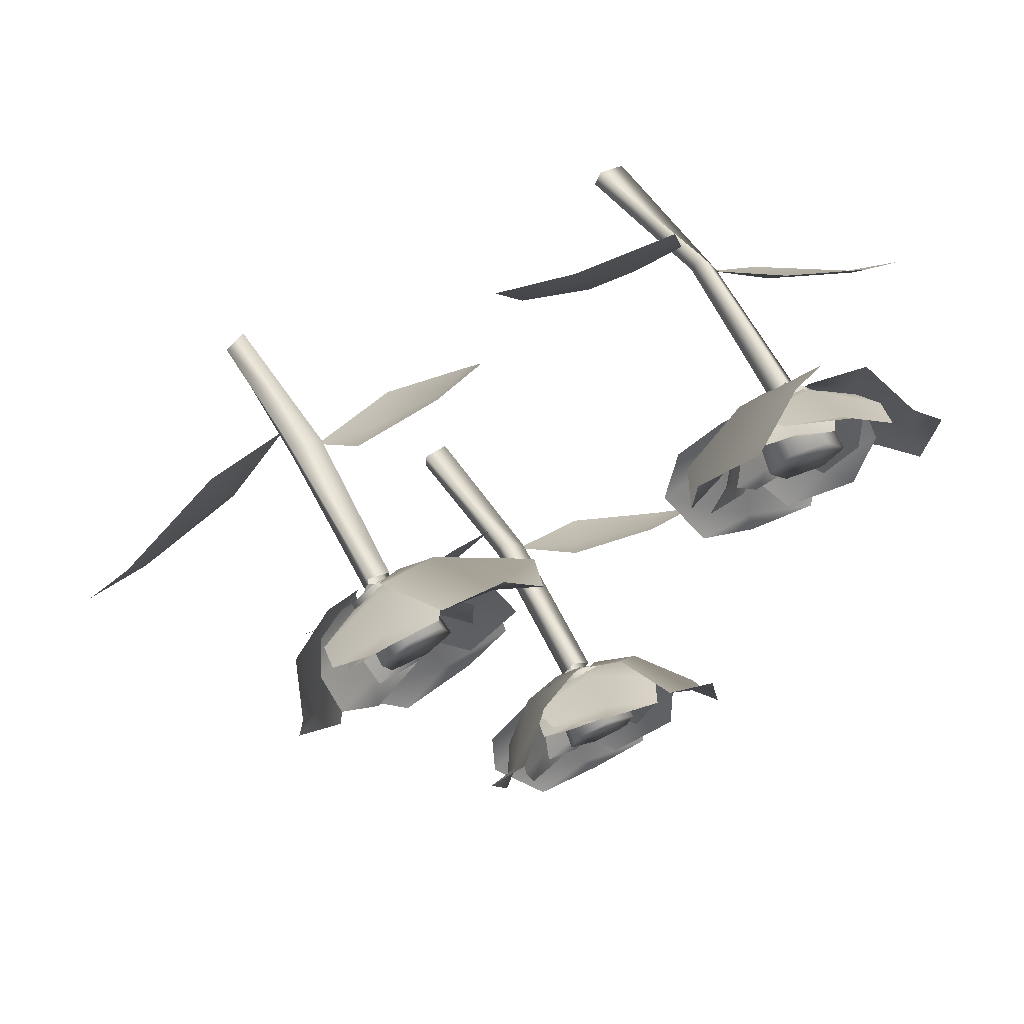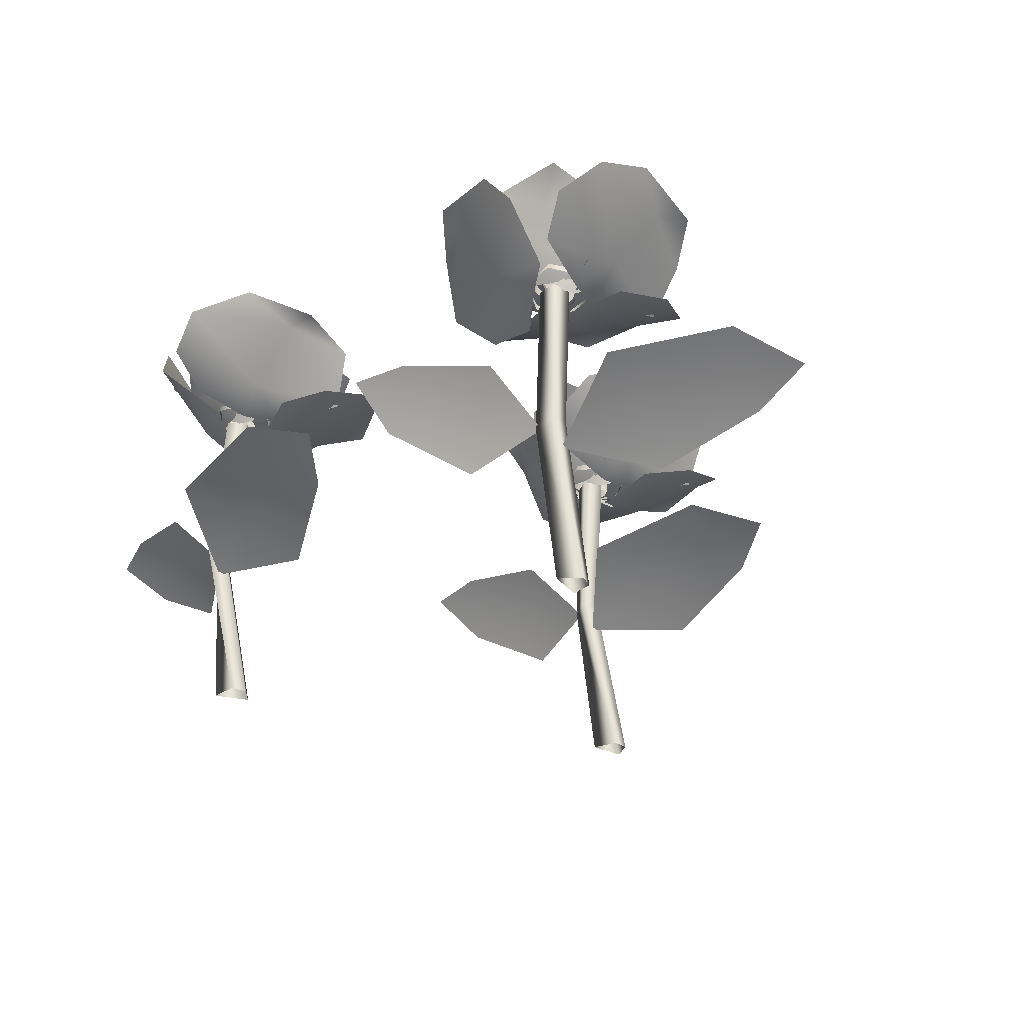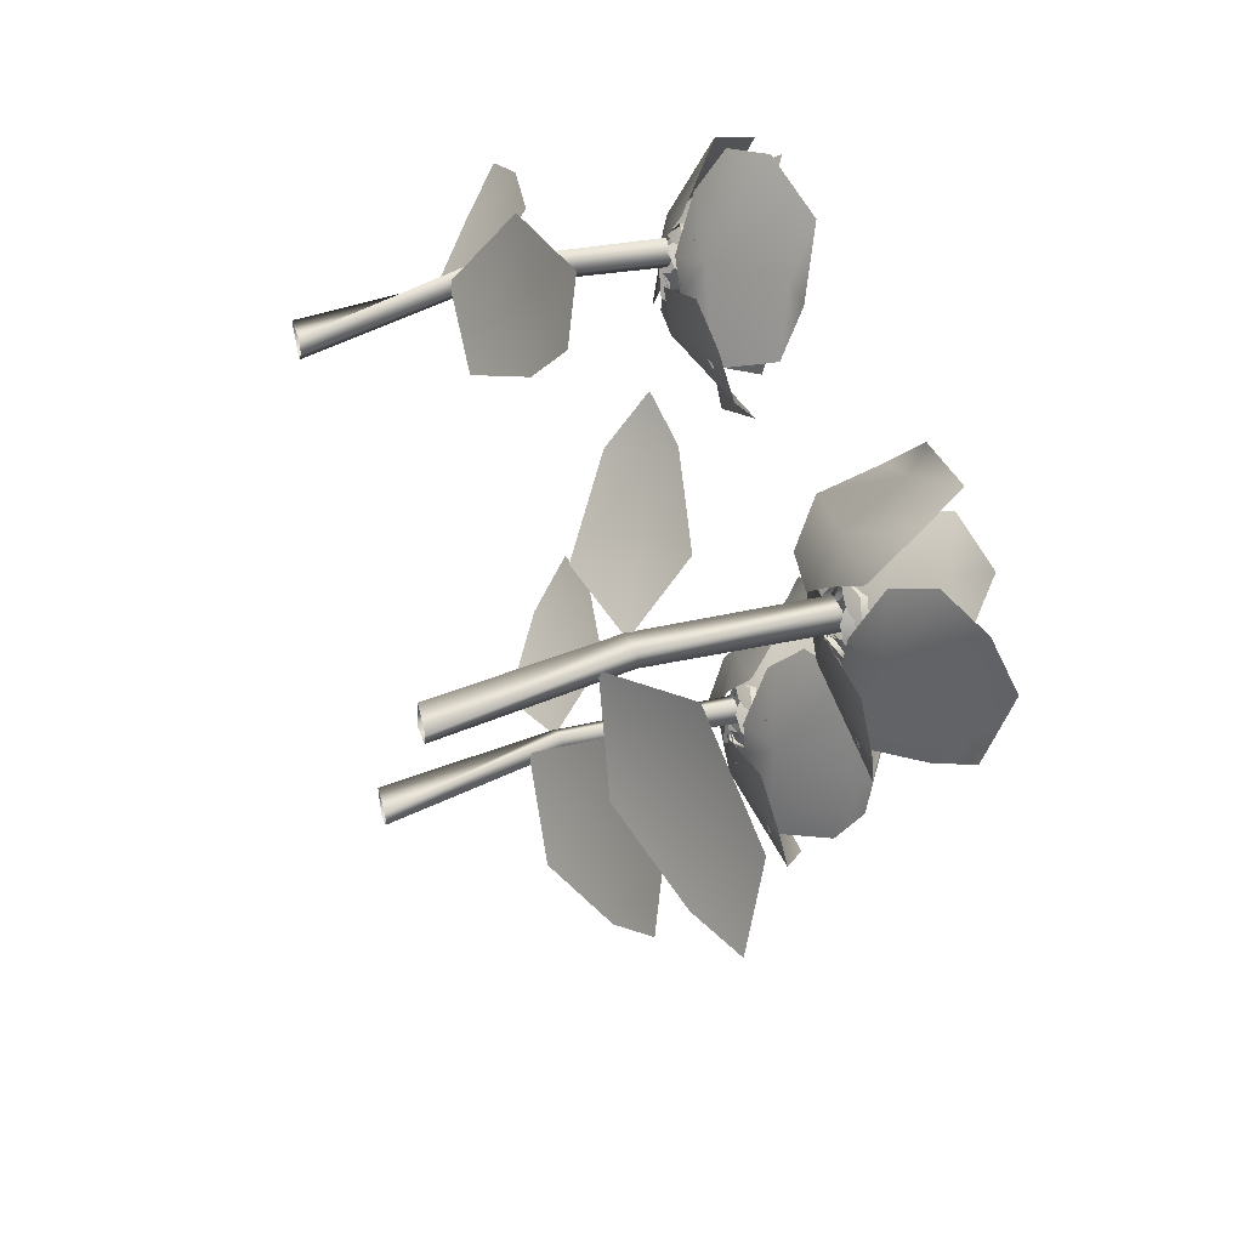
<metadata>
{"format":"obj","ext":"obj","renderer":"f3d","projection":"perspective","resolution":1024,"background":"white","views":[{"elev":55.1,"azim":153.7,"up":"+Z"},{"elev":-30.8,"azim":41.4,"up":"+Y"},{"elev":43.9,"azim":72.8,"up":"+Z"}]}
</metadata>
<code>
o flowerStem.003_Plane.008
v -0.4864 0.2091 0.2877
v -0.4898 0.4182 0.2737
v -0.5125 0.4182 0.2599
v -0.5187 0.2091 0.2614
v -0.4986 0.4182 0.2372
v -0.5015 0.2091 0.2527
v -0.476 0.4182 0.251
v -0.4788 0.2091 0.2665
v -0.4641 -0 0.2282
v -0.4654 -0 0.2478
v -0.4868 -0 0.2143
v -0.4961 -0 0.2559
v -0.5051 0.4696 0.0564
v -0.4848 0.4709 0.09044
v -0.4152 0.4806 0.07473
v -0.5722 0.4813 0.0982
v -0.36 0.4414 0.1208
v -0.4825 0.4113 0.1648
v -0.5963 0.4337 0.1533
v -0.5287 0.4213 0.2156
v -0.4848 0.4088 0.2205
v -0.3626 0.4283 0.1843
v -0.4141 0.4239 0.2255
v -0.3208 0.5138 0.2301
v -0.3566 0.5114 0.2466
v -0.3547 0.5451 0.3102
v -0.3532 0.4932 0.1602
v -0.3962 0.5133 0.3752
v -0.4121 0.4376 0.2663
v -0.3891 0.4281 0.1525
v -0.4561 0.419 0.2159
v -0.4645 0.4191 0.2611
v -0.4534 0.4828 0.3726
v -0.4838 0.4522 0.3226
v -0.6301 0.5436 0.3084
v -0.6111 0.5267 0.2781
v -0.6546 0.5279 0.2207
v -0.5603 0.5504 0.3463
v -0.6561 0.4639 0.1736
v -0.5695 0.4436 0.2733
v -0.519 0.4911 0.3669
v -0.5024 0.441 0.2907
v -0.5226 0.4191 0.2557
v -0.6055 0.4268 0.1572
v -0.5479 0.4164 0.1878
v -0.6031 0.4976 0.1532
v -0.5595 0.4779 0.1689
v -0.5255 0.4854 0.1137
v -0.6041 0.4925 0.229
v -0.4892 0.4481 0.1308
v -0.5314 0.4303 0.204
v -0.5829 0.4658 0.2644
v -0.5238 0.431 0.2552
v -0.5048 0.4146 0.232
v -0.4619 0.4232 0.1621
v -0.4654 0.413 0.195
v -0.3973 0.4863 0.1317
v -0.4179 0.4759 0.1746
v -0.3736 0.5083 0.21
v -0.4699 0.4591 0.1214
v -0.3824 0.4808 0.2578
v -0.4457 0.4306 0.213
v -0.5014 0.4308 0.1463
v -0.4961 0.4189 0.2142
v -0.4737 0.416 0.2401
v -0.4116 0.4571 0.2883
v -0.4458 0.4365 0.2816
v -0.4661 0.5492 0.3511
v -0.4877 0.5171 0.3161
v -0.5473 0.5434 0.3199
v -0.4122 0.5095 0.3078
v -0.5687 0.4981 0.3029
v -0.4939 0.455 0.2961
v -0.4086 0.4668 0.2839
v -0.4636 0.4312 0.2615
v -0.4965 0.4244 0.2679
v -0.5717 0.4578 0.2762
v -0.5494 0.4336 0.2614
v -0.518 0.4469 0.273
v -0.5206 0.464 0.2829
v -0.4683 0.4553 0.2733
v -0.4843 0.4157 0.2625
v -0.5095 0.49 0.2905
v -0.4878 0.5209 0.2955
v -0.4607 0.4957 0.2699
v -0.4189 0.4556 0.2331
v -0.4127 0.4839 0.2404
v -0.4657 0.4175 0.2458
v -0.4283 0.5122 0.2875
v -0.446 0.4376 0.2463
v -0.4393 0.4489 0.236
v -0.4725 0.436 0.2034
v -0.4817 0.4084 0.2366
v -0.4241 0.4651 0.2091
v -0.4207 0.485 0.1726
v -0.473 0.47 0.1764
v -0.5196 0.4421 0.1754
v -0.519 0.4627 0.1547
v -0.5049 0.4138 0.2288
v -0.4701 0.4733 0.1439
v -0.4939 0.4071 0.2053
v -0.5026 0.4343 0.1778
v -0.5117 0.4459 0.2354
v -0.5041 0.4108 0.2433
v -0.5286 0.4564 0.1681
v -0.5535 0.4878 0.1704
v -0.5395 0.4848 0.2234
v -0.5294 0.472 0.2819
v -0.5577 0.4965 0.2724
v -0.5053 0.4238 0.2648
v -0.5744 0.4985 0.2248
v -0.4912 0.4137 0.2071
v -0.489 0.4912 0.1789
v -0.4486 0.4969 0.2032
v -0.4563 0.4187 0.2281
v -0.4501 0.5097 0.2489
v -0.4575 0.4297 0.2677
v -0.4919 0.5167 0.2703
v -0.4937 0.4358 0.2862
v -0.5323 0.5109 0.246
v -0.5287 0.4309 0.2651
v -0.4904 0.5039 0.2246
v -0.5308 0.4982 0.2002
v -0.5274 0.4198 0.2256
v -0.1792 0.2218 0.285
v -0.2527 0.2565 0.337
v -0.2574 0.2243 0.2796
v -0.3936 0.2043 0.2722
v -0.3754 0.1607 0.2034
v -0.2447 0.1967 0.2391
v -0.4002 0.2347 0.3598
v -0.4841 0.1716 0.2699
v -0.7385 0.2893 0.3156
v -0.7129 0.2424 0.2604
v -0.6834 0.2739 0.2905
v -0.5825 0.2394 0.2638
v -0.5625 0.2819 0.3108
v -0.6726 0.2989 0.3202
v -0.6137 0.183 0.2271
v -0.5118 0.2097 0.2597
f 1 2 3 4
f 4 3 5 6
f 6 5 7 8
f 8 7 2 1
f 9 8 1 10
f 11 6 8 9
f 12 4 6 11
f 10 1 4 12
f 13 14 15
f 16 14 13
f 17 15 14 18
f 19 18 14 16
f 20 21 18 19
f 17 18 22
f 23 22 18 21
f 24 25 26
f 27 25 24
f 28 26 25 29
f 30 29 25 27
f 31 32 29 30
f 28 29 33
f 34 33 29 32
f 35 36 37
f 38 36 35
f 39 37 36 40
f 41 40 36 38
f 42 43 40 41
f 39 40 44
f 45 44 40 43
f 46 47 48
f 49 47 46
f 50 48 47 51
f 52 51 47 49
f 53 54 51 52
f 50 51 55
f 56 55 51 54
f 57 58 59
f 60 58 57
f 61 59 58 62
f 63 62 58 60
f 64 65 62 63
f 61 62 66
f 67 66 62 65
f 68 69 70
f 71 69 68
f 72 70 69 73
f 74 73 69 71
f 75 76 73 74
f 72 73 77
f 78 77 73 76
f 79 80 81 82
f 83 81 80
f 83 84 85 81
f 86 81 85 87
f 88 82 81 86
f 87 85 89
f 89 85 84
f 90 91 92 93
f 94 92 91
f 94 95 96 92
f 97 92 96 98
f 99 93 92 97
f 98 96 100
f 100 96 95
f 101 102 103 104
f 105 103 102
f 105 106 107 103
f 108 103 107 109
f 110 104 103 108
f 109 107 111
f 111 107 106
f 112 113 114 115
f 115 114 116 117
f 117 116 118 119
f 119 118 120 121
f 120 118 122
f 121 120 123 124
f 124 123 113 112
f 116 122 118
f 113 123 122
f 114 113 122
f 123 120 122
f 116 114 122
f 125 127 126
f 128 127 130 129
f 128 132 131
f 131 126 127 128
f 130 127 125
f 129 132 128
f 133 135 134
f 136 135 138 137
f 136 140 139
f 139 134 135 136
f 138 135 133
f 137 140 136
o flowerStem.004_Plane.008
v -0.7655 0.2091 0.7432
v -0.7643 0.4182 0.7289
v -0.7815 0.4182 0.7086
v -0.7878 0.2091 0.7081
v -0.7612 0.4182 0.6914
v -0.7687 0.2091 0.7052
v -0.744 0.4182 0.7117
v -0.7515 0.2091 0.7255
v -0.7256 -0 0.6937
v -0.733 -0 0.7119
v -0.7428 -0 0.6734
v -0.7647 -0 0.71
v -0.7107 0.4696 0.5177
v -0.7021 0.4709 0.5564
v -0.6311 0.4806 0.5633
v -0.7875 0.4813 0.5364
v -0.5931 0.4414 0.6243
v -0.7232 0.4113 0.6278
v -0.8276 0.4337 0.5811
v -0.783 0.4213 0.6615
v -0.7428 0.4088 0.6799
v -0.6155 0.4283 0.6838
v -0.6773 0.4239 0.7068
v -0.5901 0.5138 0.7405
v -0.6293 0.5114 0.7449
v -0.6474 0.5451 0.8059
v -0.599 0.4932 0.6639
v -0.7071 0.5133 0.8546
v -0.6882 0.4376 0.7462
v -0.6306 0.4281 0.6453
v -0.7141 0.419 0.6846
v -0.7363 0.4191 0.7248
v -0.7607 0.4828 0.8342
v -0.7739 0.4522 0.7771
v -0.9084 0.5436 0.7179
v -0.8808 0.5267 0.695
v -0.9041 0.5279 0.6269
v -0.8539 0.5504 0.7758
v -0.8908 0.4639 0.5817
v -0.8398 0.4436 0.7035
v -0.8212 0.4911 0.8082
v -0.7816 0.441 0.741
v -0.7898 0.4191 0.7015
v -0.8376 0.4268 0.582
v -0.7925 0.4164 0.6291
v -0.8341 0.4976 0.579
v -0.7976 0.4779 0.6075
v -0.748 0.4854 0.5657
v -0.8588 0.4925 0.6506
v -0.7189 0.4481 0.5934
v -0.7819 0.4303 0.6497
v -0.8498 0.4658 0.6908
v -0.7908 0.431 0.7007
v -0.7654 0.4146 0.6845
v -0.7027 0.4232 0.6316
v -0.7164 0.413 0.6618
v -0.6319 0.4863 0.623
v -0.6649 0.4759 0.6573
v -0.634 0.5083 0.7047
v -0.6976 0.4591 0.5905
v -0.6573 0.4808 0.7475
v -0.7033 0.4306 0.6851
v -0.7354 0.4308 0.6042
v -0.7516 0.4189 0.6704
v -0.7385 0.416 0.7019
v -0.6946 0.4571 0.7673
v -0.725 0.4365 0.7501
v -0.766 0.5492 0.8098
v -0.7755 0.5171 0.7698
v -0.8333 0.5434 0.7547
v -0.7013 0.5095 0.7856
v -0.8483 0.4981 0.7319
v -0.7752 0.455 0.7488
v -0.6904 0.4668 0.764
v -0.7355 0.4312 0.7255
v -0.7688 0.4244 0.7213
v -0.8428 0.4578 0.7056
v -0.817 0.4336 0.6985
v -0.7908 0.4469 0.7194
v -0.7964 0.464 0.728
v -0.7437 0.4553 0.7352
v -0.7556 0.4157 0.72
v -0.7883 0.49 0.7386
v -0.7692 0.5209 0.7502
v -0.7355 0.4957 0.7344
v -0.6842 0.4556 0.7125
v -0.6806 0.4839 0.7214
v -0.7326 0.4175 0.71
v -0.7102 0.5122 0.7612
v -0.7141 0.4376 0.7165
v -0.7045 0.4489 0.7089
v -0.7258 0.436 0.6675
v -0.7449 0.4084 0.6961
v -0.6816 0.4651 0.6881
v -0.667 0.485 0.6545
v -0.7178 0.47 0.6418
v -0.7617 0.4421 0.6261
v -0.7547 0.4627 0.6067
v -0.7646 0.4138 0.6815
v -0.7049 0.4733 0.6118
v -0.7467 0.4071 0.6626
v -0.7463 0.4343 0.6338
v -0.773 0.4459 0.6856
v -0.7683 0.4108 0.6955
v -0.768 0.4564 0.6165
v -0.7924 0.4878 0.6109
v -0.7957 0.4848 0.6656
v -0.8044 0.472 0.7242
v -0.8283 0.4965 0.7063
v -0.7762 0.4238 0.7156
v -0.8293 0.4985 0.6559
v -0.7447 0.4137 0.6652
v -0.7338 0.4912 0.6391
v -0.7031 0.4969 0.6748
v -0.7181 0.4187 0.6961
v -0.7188 0.5097 0.7178
v -0.7317 0.4297 0.7333
v -0.7652 0.5167 0.725
v -0.7719 0.4358 0.7395
v -0.7959 0.5109 0.6892
v -0.7985 0.4309 0.7085
v -0.7495 0.5039 0.682
v -0.7802 0.4982 0.6462
v -0.7849 0.4198 0.6714
v -0.4729 0.2218 0.8369
v -0.5589 0.2565 0.8632
v -0.5454 0.2243 0.8073
v -0.6725 0.2043 0.7576
v -0.6336 0.1607 0.698
v -0.5206 0.1967 0.7729
v -0.7062 0.2347 0.8387
v -0.7577 0.1716 0.727
v -1.014 0.2893 0.6907
v -0.9719 0.2424 0.6463
v -0.9534 0.2739 0.6841
v -0.8492 0.2394 0.6904
v -0.8449 0.2819 0.7413
v -0.9524 0.2989 0.7157
v -0.8673 0.183 0.6458
v -0.7808 0.2097 0.7087
f 141 142 143 144
f 144 143 145 146
f 146 145 147 148
f 148 147 142 141
f 149 148 141 150
f 151 146 148 149
f 152 144 146 151
f 150 141 144 152
f 153 154 155
f 156 154 153
f 157 155 154 158
f 159 158 154 156
f 160 161 158 159
f 157 158 162
f 163 162 158 161
f 164 165 166
f 167 165 164
f 168 166 165 169
f 170 169 165 167
f 171 172 169 170
f 168 169 173
f 174 173 169 172
f 175 176 177
f 178 176 175
f 179 177 176 180
f 181 180 176 178
f 182 183 180 181
f 179 180 184
f 185 184 180 183
f 186 187 188
f 189 187 186
f 190 188 187 191
f 192 191 187 189
f 193 194 191 192
f 190 191 195
f 196 195 191 194
f 197 198 199
f 200 198 197
f 201 199 198 202
f 203 202 198 200
f 204 205 202 203
f 201 202 206
f 207 206 202 205
f 208 209 210
f 211 209 208
f 212 210 209 213
f 214 213 209 211
f 215 216 213 214
f 212 213 217
f 218 217 213 216
f 219 220 221 222
f 223 221 220
f 223 224 225 221
f 226 221 225 227
f 228 222 221 226
f 227 225 229
f 229 225 224
f 230 231 232 233
f 234 232 231
f 234 235 236 232
f 237 232 236 238
f 239 233 232 237
f 238 236 240
f 240 236 235
f 241 242 243 244
f 245 243 242
f 245 246 247 243
f 248 243 247 249
f 250 244 243 248
f 249 247 251
f 251 247 246
f 252 253 254 255
f 255 254 256 257
f 257 256 258 259
f 259 258 260 261
f 260 258 262
f 261 260 263 264
f 264 263 253 252
f 256 262 258
f 253 263 262
f 254 253 262
f 263 260 262
f 256 254 262
f 265 267 266
f 268 267 270 269
f 268 272 271
f 271 266 267 268
f 270 267 265
f 269 272 268
f 273 275 274
f 276 275 278 277
f 276 280 279
f 279 274 275 276
f 278 275 273
f 277 280 276
o flowerStem.005_Plane.008
v -0.2028 0.2091 0.6819
v -0.2116 0.4182 0.6704
v -0.2379 0.4182 0.667
v -0.243 0.2091 0.6709
v -0.2345 0.4182 0.6406
v -0.2308 0.2091 0.6559
v -0.2081 0.4182 0.6441
v -0.2044 0.2091 0.6594
v -0.2066 -0 0.6184
v -0.1997 -0 0.6369
v -0.2329 -0 0.6149
v -0.2246 -0 0.6567
v -0.3137 0.4696 0.478
v -0.2813 0.4709 0.5009
v -0.2241 0.4806 0.4583
v -0.358 0.4813 0.5434
v -0.155 0.4414 0.4781
v -0.249 0.4113 0.5679
v -0.3577 0.4337 0.6035
v -0.2707 0.4213 0.6331
v -0.2286 0.4088 0.6198
v -0.1316 0.4283 0.5371
v -0.1619 0.4239 0.5956
v -0.07473 0.5138 0.5621
v -0.1008 0.5114 0.5916
v -0.07324 0.5451 0.649
v -0.1327 0.4932 0.5113
v -0.08485 0.5133 0.7252
v -0.1436 0.4376 0.6322
v -0.1686 0.4281 0.5188
v -0.2042 0.419 0.6039
v -0.1936 0.4191 0.6486
v -0.1382 0.4828 0.7461
v -0.1863 0.4522 0.7127
v -0.3257 0.5436 0.759
v -0.3207 0.5267 0.7236
v -0.3837 0.5279 0.6888
v -0.2465 0.5504 0.7654
v -0.4042 0.4639 0.6464
v -0.2846 0.4436 0.7024
v -0.2004 0.4911 0.7675
v -0.2162 0.441 0.6911
v -0.2489 0.4191 0.6673
v -0.3645 0.4268 0.6109
v -0.2995 0.4164 0.6155
v -0.364 0.4976 0.6063
v -0.3178 0.4779 0.6029
v -0.3091 0.4854 0.5386
v -0.3342 0.4925 0.6759
v -0.2689 0.4481 0.5396
v -0.2778 0.4303 0.6236
v -0.3005 0.4658 0.6997
v -0.2502 0.431 0.6674
v -0.2422 0.4146 0.6384
v -0.2313 0.4232 0.5571
v -0.2211 0.413 0.5886
v -0.1846 0.4863 0.5032
v -0.186 0.4759 0.5507
v -0.1312 0.5083 0.5651
v -0.2551 0.4591 0.5231
v -0.1198 0.4808 0.6124
v -0.1958 0.4306 0.597
v -0.2739 0.4308 0.5587
v -0.2414 0.4189 0.6186
v -0.2105 0.416 0.6331
v -0.1342 0.4571 0.6521
v -0.1682 0.4365 0.6598
v -0.1585 0.5492 0.7316
v -0.1924 0.5171 0.7083
v -0.2454 0.5434 0.736
v -0.1268 0.5095 0.6702
v -0.2719 0.4981 0.7291
v -0.2063 0.455 0.6925
v -0.1332 0.4668 0.6469
v -0.1925 0.4312 0.6486
v -0.22 0.4244 0.6679
v -0.2854 0.4578 0.706
v -0.271 0.4336 0.6833
v -0.2376 0.4469 0.6812
v -0.236 0.464 0.6914
v -0.1921 0.4553 0.6613
v -0.2111 0.4157 0.658
v -0.2228 0.49 0.6938
v -0.2009 0.5209 0.6896
v -0.1865 0.4957 0.6552
v -0.1633 0.4556 0.6045
v -0.1546 0.4839 0.6087
v -0.2008 0.4175 0.6352
v -0.1498 0.5122 0.6581
v -0.1827 0.4376 0.6276
v -0.1807 0.4489 0.6155
v -0.2243 0.436 0.5992
v -0.2192 0.4084 0.6332
v -0.1777 0.4651 0.5847
v -0.1894 0.485 0.55
v -0.2357 0.47 0.5747
v -0.2787 0.4421 0.5926
v -0.2866 0.4627 0.5735
v -0.2436 0.4138 0.6355
v -0.2462 0.4733 0.5438
v -0.243 0.4071 0.6095
v -0.2621 0.4343 0.588
v -0.2471 0.4459 0.6443
v -0.237 0.4108 0.6485
v -0.2898 0.4564 0.5896
v -0.3116 0.4878 0.6019
v -0.2774 0.4848 0.6447
v -0.2445 0.472 0.694
v -0.2742 0.4965 0.6967
v -0.2294 0.4238 0.6686
v -0.3087 0.4985 0.66
v -0.2399 0.4137 0.6101
v -0.2493 0.4912 0.5834
v -0.2025 0.4969 0.5893
v -0.1994 0.4187 0.6152
v -0.1853 0.5097 0.6317
v -0.1845 0.4297 0.6519
v -0.2149 0.5167 0.6682
v -0.2101 0.4358 0.6834
v -0.2616 0.5109 0.6623
v -0.2506 0.4309 0.6783
v -0.2321 0.5039 0.6258
v -0.2788 0.4982 0.6199
v -0.2655 0.4198 0.6417
v 0.0769 0.2218 0.5548
v 0.03084 0.2565 0.6321
v 0.003239 0.2243 0.5816
v -0.1243 0.2043 0.6301
v -0.1355 0.1607 0.5598
v -0.001514 0.1967 0.5394
v -0.09478 0.2347 0.7128
v -0.2079 0.1716 0.6646
v -0.4219 0.2893 0.8096
v -0.4209 0.2424 0.7487
v -0.3817 0.2739 0.7643
v -0.3003 0.2394 0.699
v -0.2629 0.2819 0.7338
v -0.3598 0.2989 0.787
v -0.3437 0.183 0.6781
v -0.2374 0.2097 0.6666
f 281 282 283 284
f 284 283 285 286
f 286 285 287 288
f 288 287 282 281
f 289 288 281 290
f 291 286 288 289
f 292 284 286 291
f 290 281 284 292
f 293 294 295
f 296 294 293
f 297 295 294 298
f 299 298 294 296
f 300 301 298 299
f 297 298 302
f 303 302 298 301
f 304 305 306
f 307 305 304
f 308 306 305 309
f 310 309 305 307
f 311 312 309 310
f 308 309 313
f 314 313 309 312
f 315 316 317
f 318 316 315
f 319 317 316 320
f 321 320 316 318
f 322 323 320 321
f 319 320 324
f 325 324 320 323
f 326 327 328
f 329 327 326
f 330 328 327 331
f 332 331 327 329
f 333 334 331 332
f 330 331 335
f 336 335 331 334
f 337 338 339
f 340 338 337
f 341 339 338 342
f 343 342 338 340
f 344 345 342 343
f 341 342 346
f 347 346 342 345
f 348 349 350
f 351 349 348
f 352 350 349 353
f 354 353 349 351
f 355 356 353 354
f 352 353 357
f 358 357 353 356
f 359 360 361 362
f 363 361 360
f 363 364 365 361
f 366 361 365 367
f 368 362 361 366
f 367 365 369
f 369 365 364
f 370 371 372 373
f 374 372 371
f 374 375 376 372
f 377 372 376 378
f 379 373 372 377
f 378 376 380
f 380 376 375
f 381 382 383 384
f 385 383 382
f 385 386 387 383
f 388 383 387 389
f 390 384 383 388
f 389 387 391
f 391 387 386
f 392 393 394 395
f 395 394 396 397
f 397 396 398 399
f 399 398 400 401
f 400 398 402
f 401 400 403 404
f 404 403 393 392
f 396 402 398
f 393 403 402
f 394 393 402
f 403 400 402
f 396 394 402
f 405 407 406
f 408 407 410 409
f 408 412 411
f 411 406 407 408
f 410 407 405
f 409 412 408
f 413 415 414
f 416 415 418 417
f 416 420 419
f 419 414 415 416
f 418 415 413
f 417 420 416

</code>
